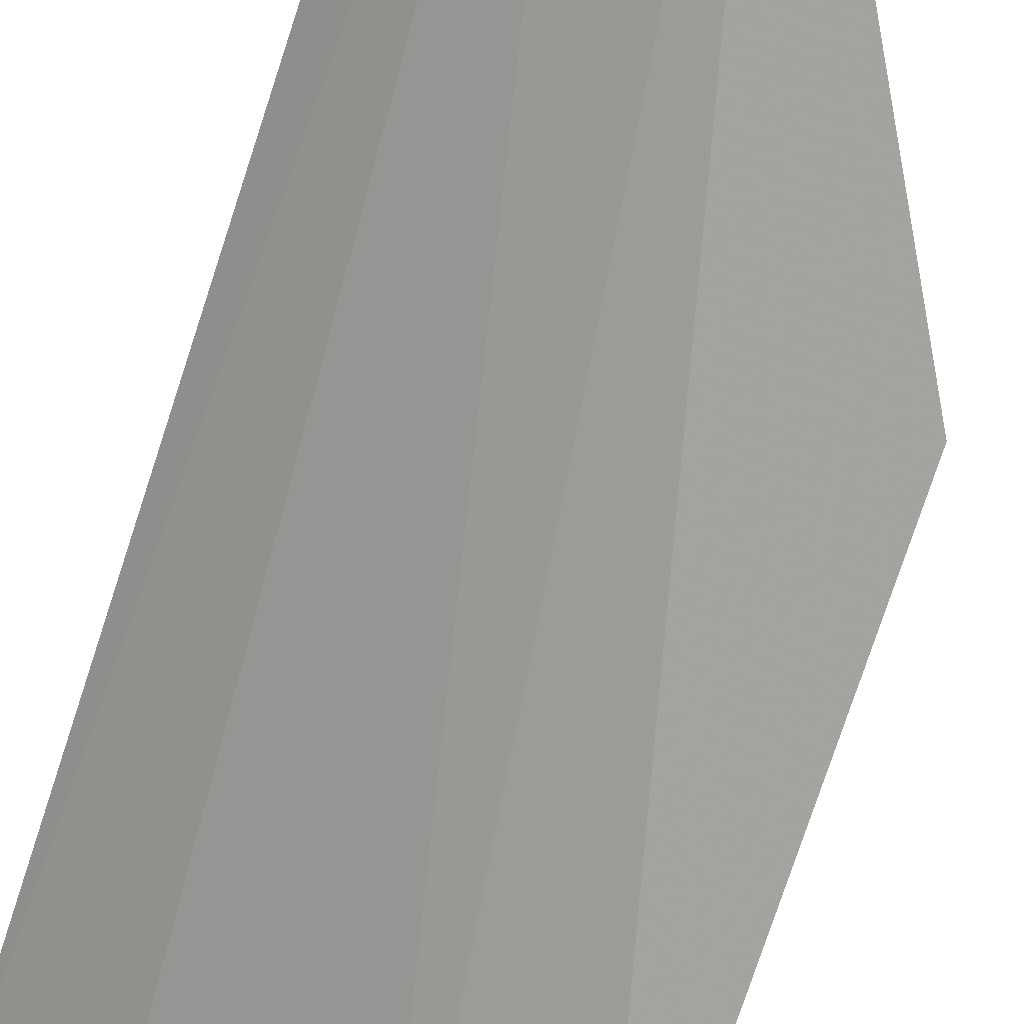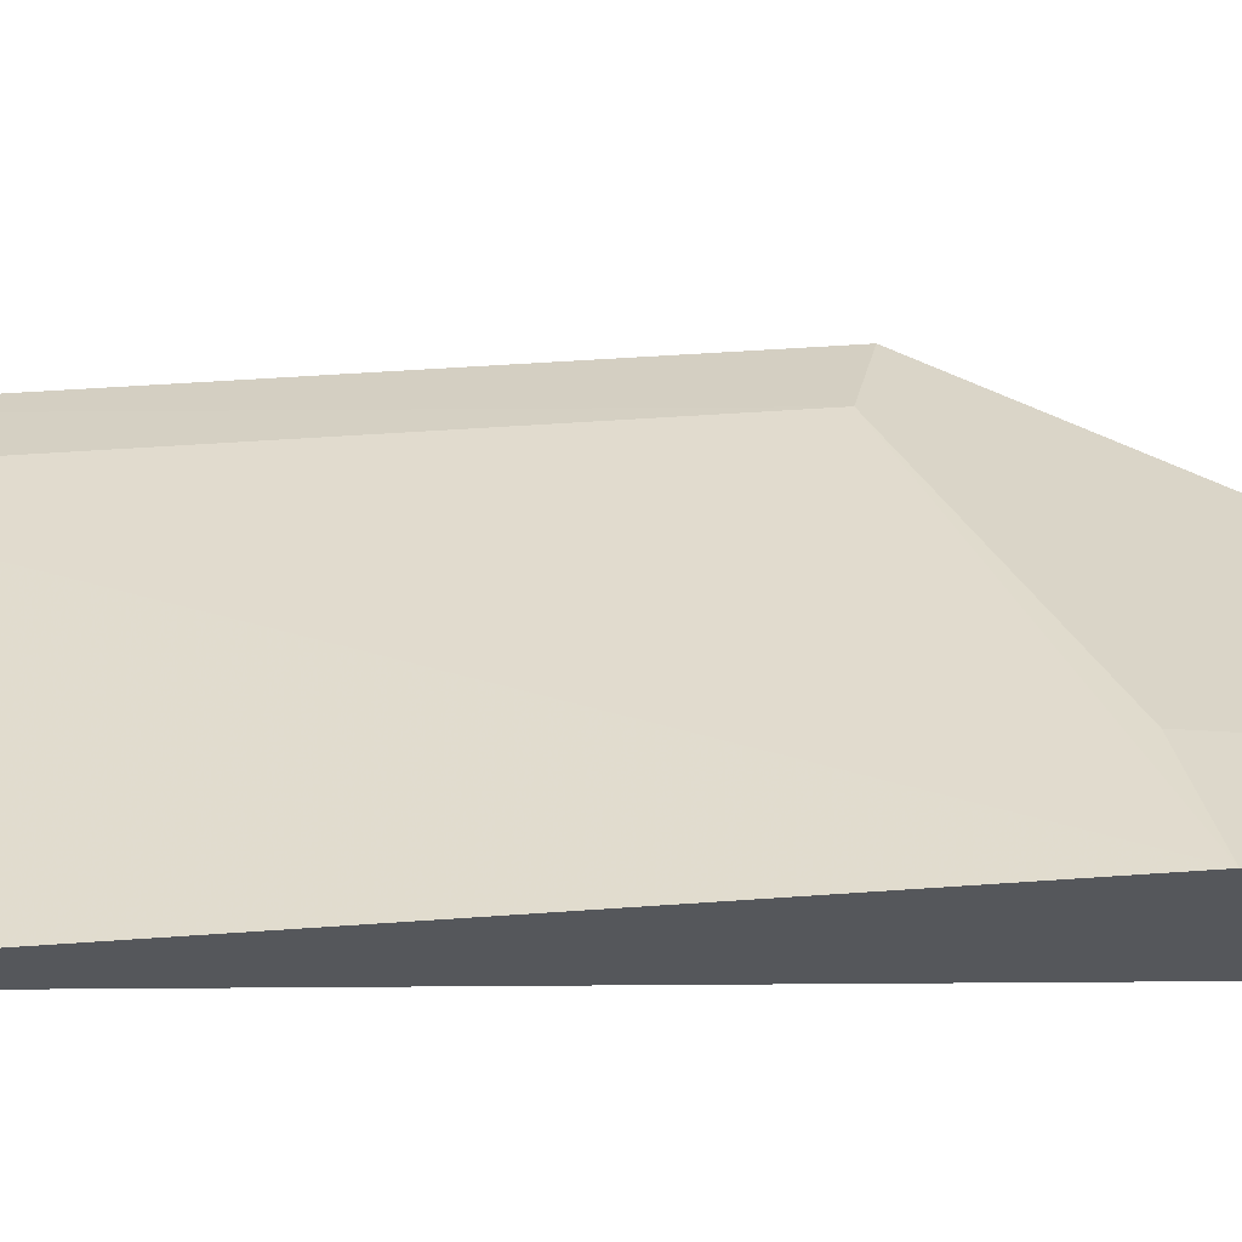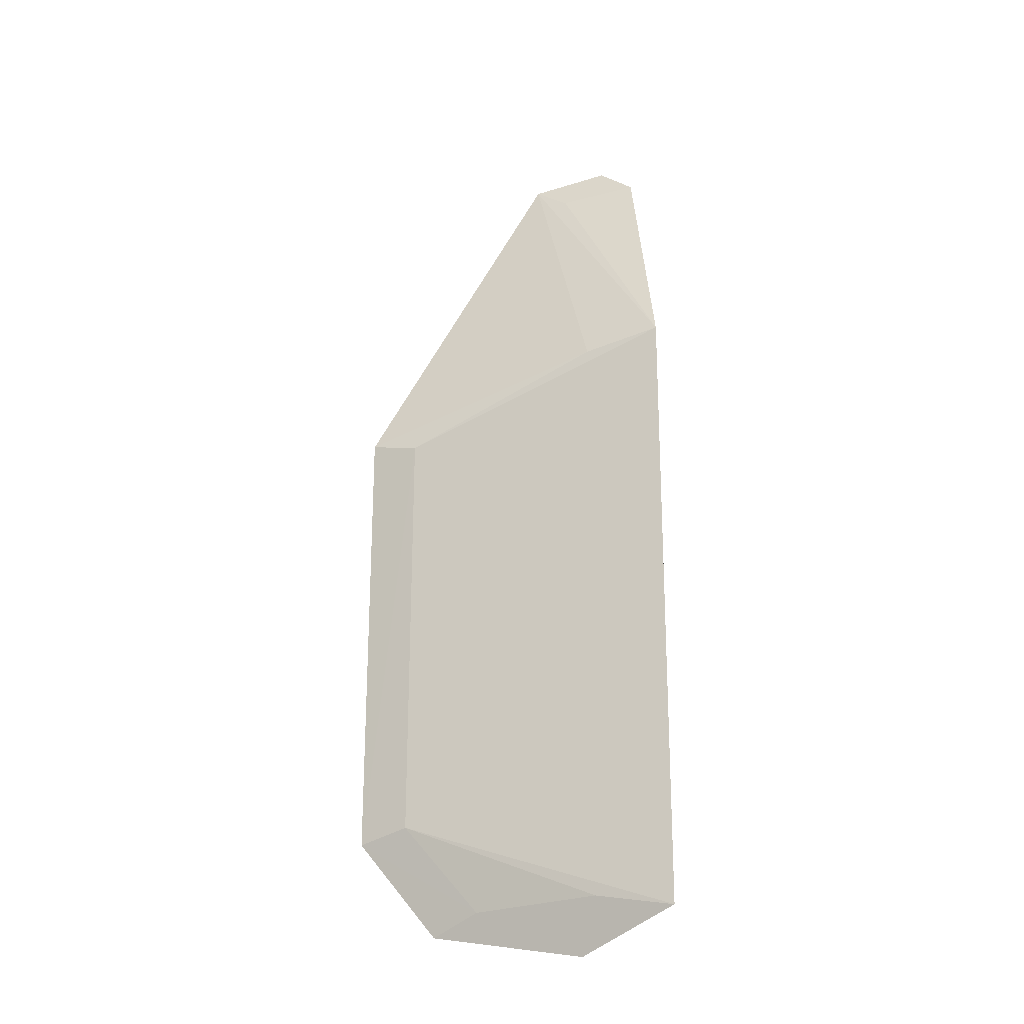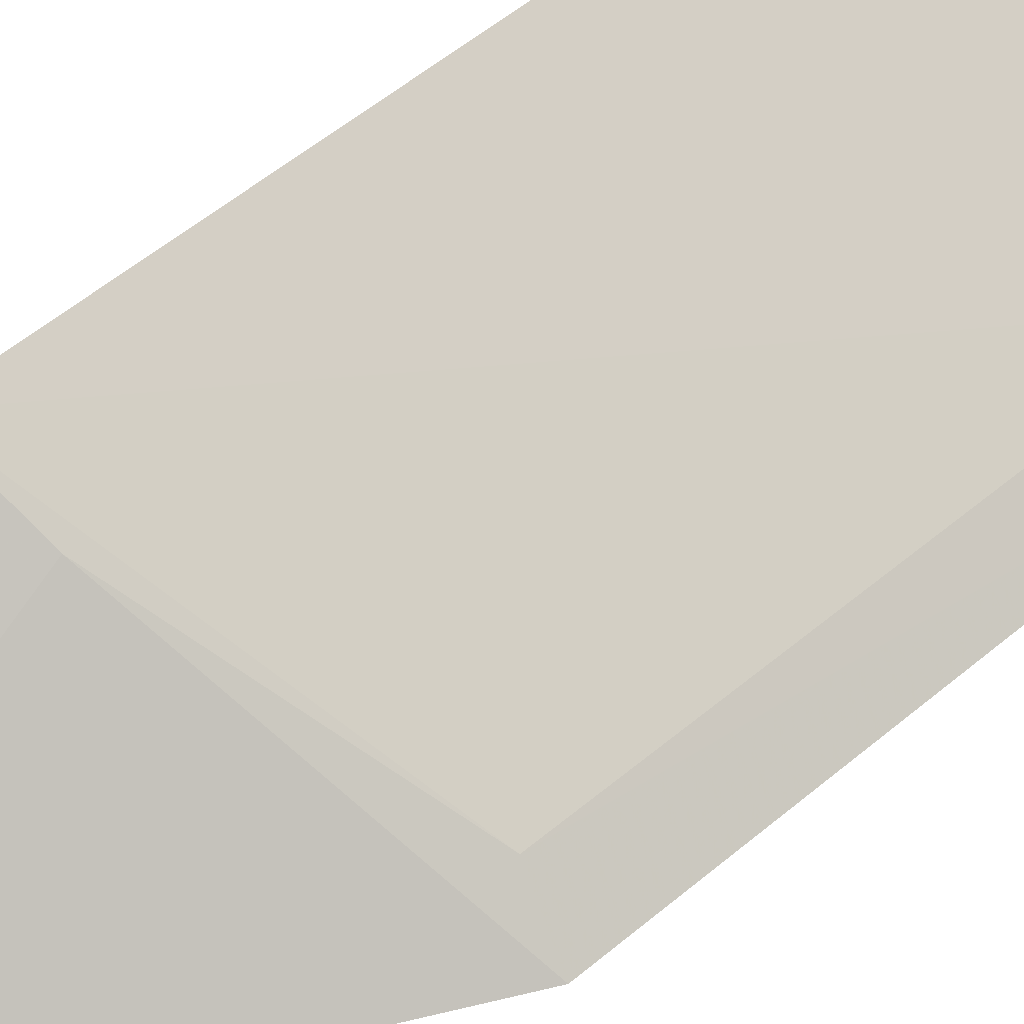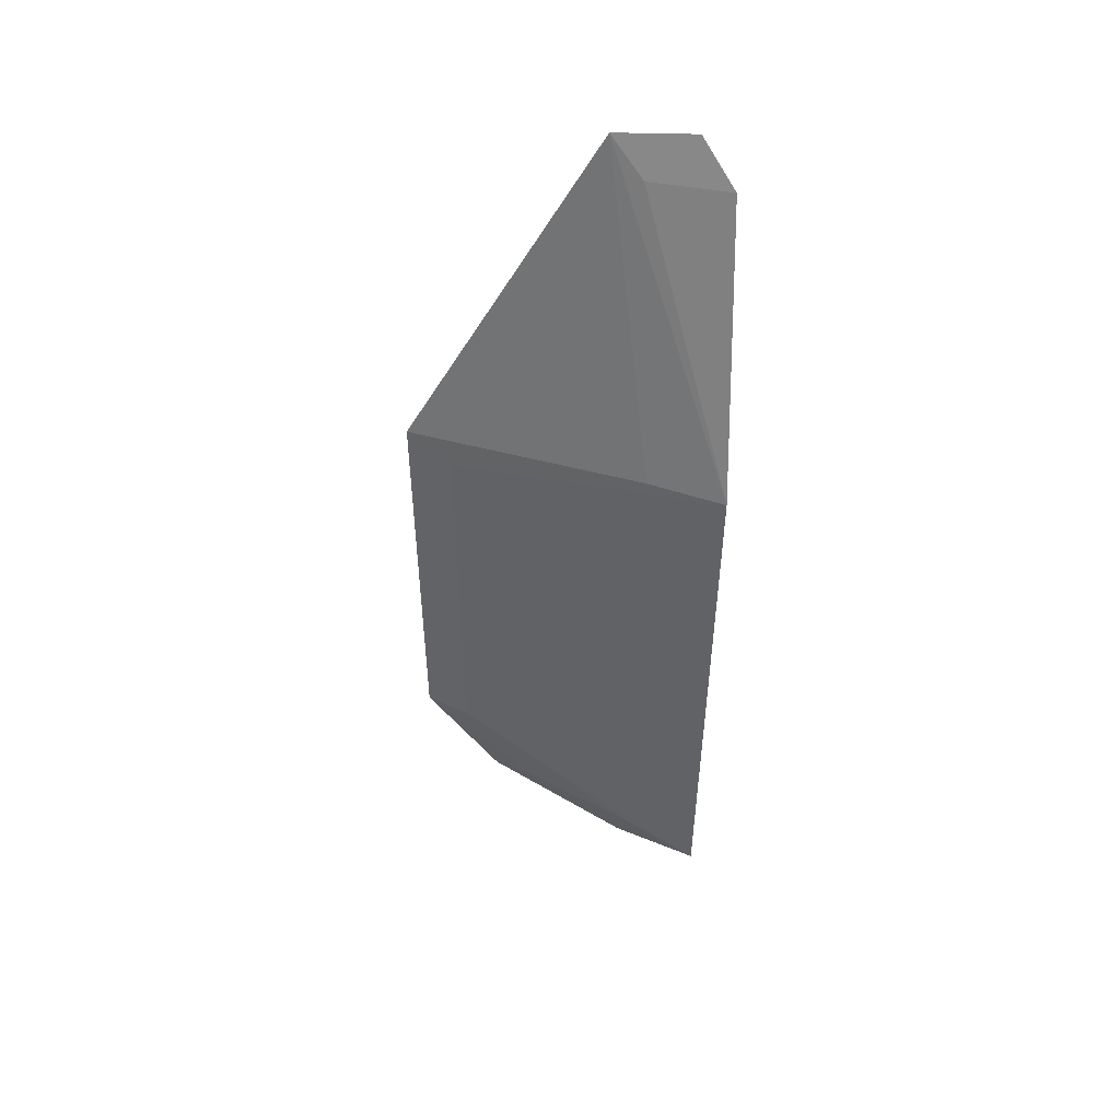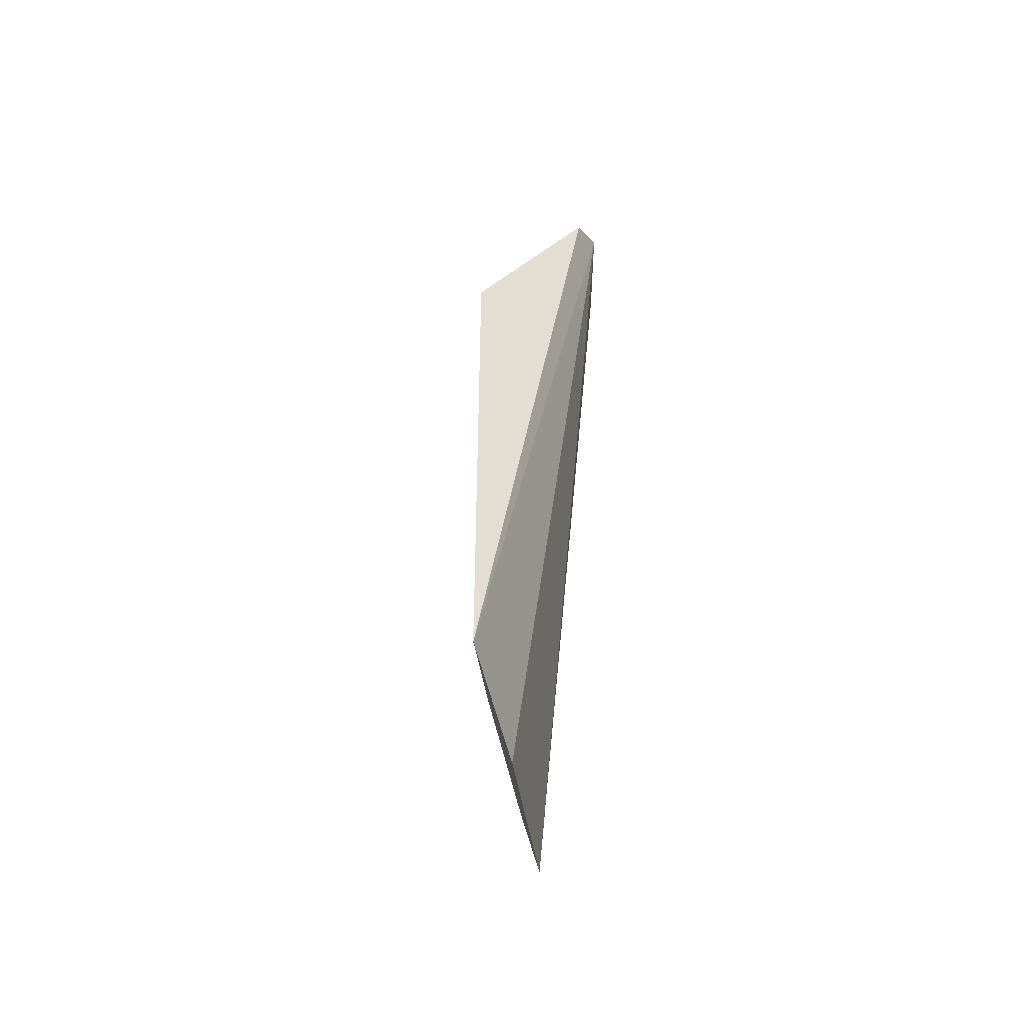
<metadata>
{"format":"obj","ext":"obj","renderer":"f3d","projection":"perspective","resolution":1024,"background":"white","views":[{"elev":-73.4,"azim":162.0,"up":"+Z"},{"elev":63.9,"azim":86.1,"up":"+Z"},{"elev":-21.6,"azim":-7.4,"up":"+Y"},{"elev":52.6,"azim":-132.6,"up":"+Z"},{"elev":51.4,"azim":-1.9,"up":"+Y"},{"elev":-55.3,"azim":69.2,"up":"+Y"}]}
</metadata>
<code>
v -0.08993 -0.05568 0.1989
v -0.07726 -0.0489 0.2092
v -0.124 0.03682 0.1818
v -0.08149 0.09611 0.1842
v -0.07729 0.05007 0.2096
v -0.1242 -0.03573 0.1818
v -0.07689 0.09051 0.1896
v -0.09341 0.09341 0.1802
v -0.1122 -0.05137 0.1862
v -0.117 0.03471 0.1871
v -0.08828 0.04784 0.2032
v -0.08885 0.08885 0.1849
v -0.1058 -0.04798 0.1914
v -0.1173 -0.03364 0.187
v -0.08838 -0.04675 0.2029
f 2 1 4
f 7 5 2
f 7 2 4
f 8 6 3
f 9 4 1
f 9 8 4
f 9 6 8
f 10 3 6
f 11 8 3
f 11 5 8
f 11 10 5
f 11 3 10
f 12 8 5
f 12 5 7
f 12 7 4
f 12 4 8
f 13 6 9
f 13 9 1
f 13 1 2
f 14 10 6
f 14 2 5
f 14 5 10
f 14 6 13
f 15 14 13
f 15 13 2
f 15 2 14

</code>
